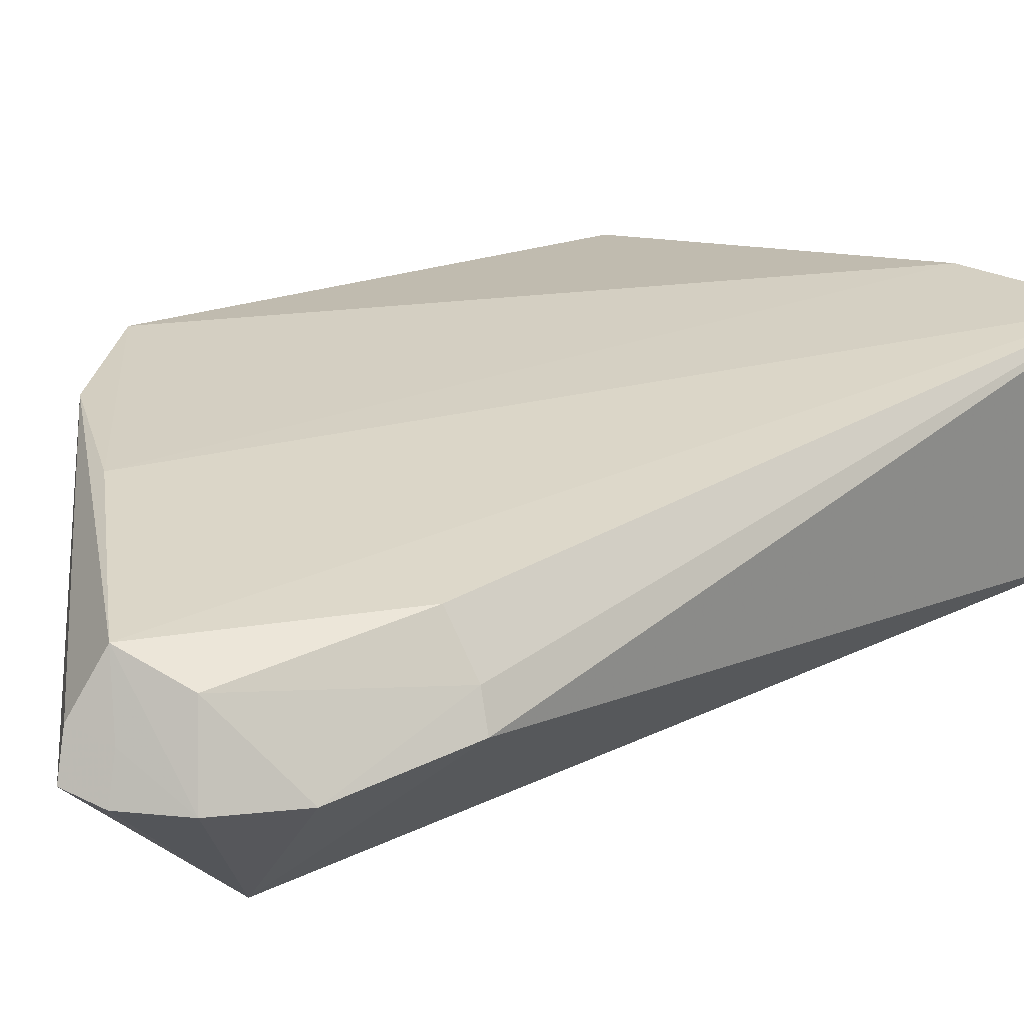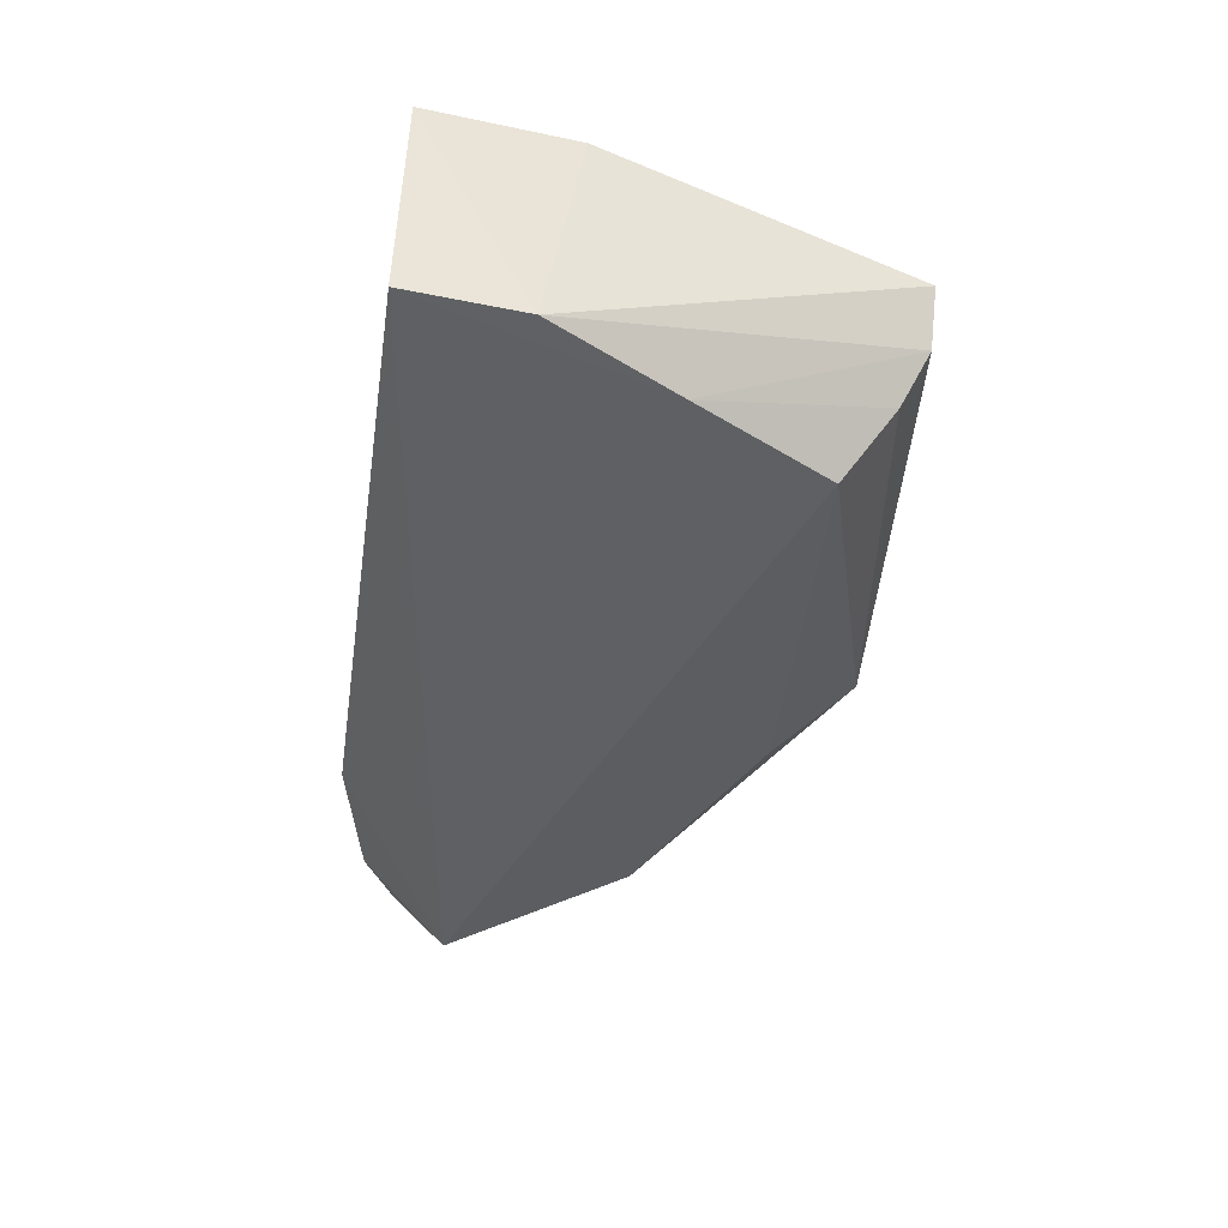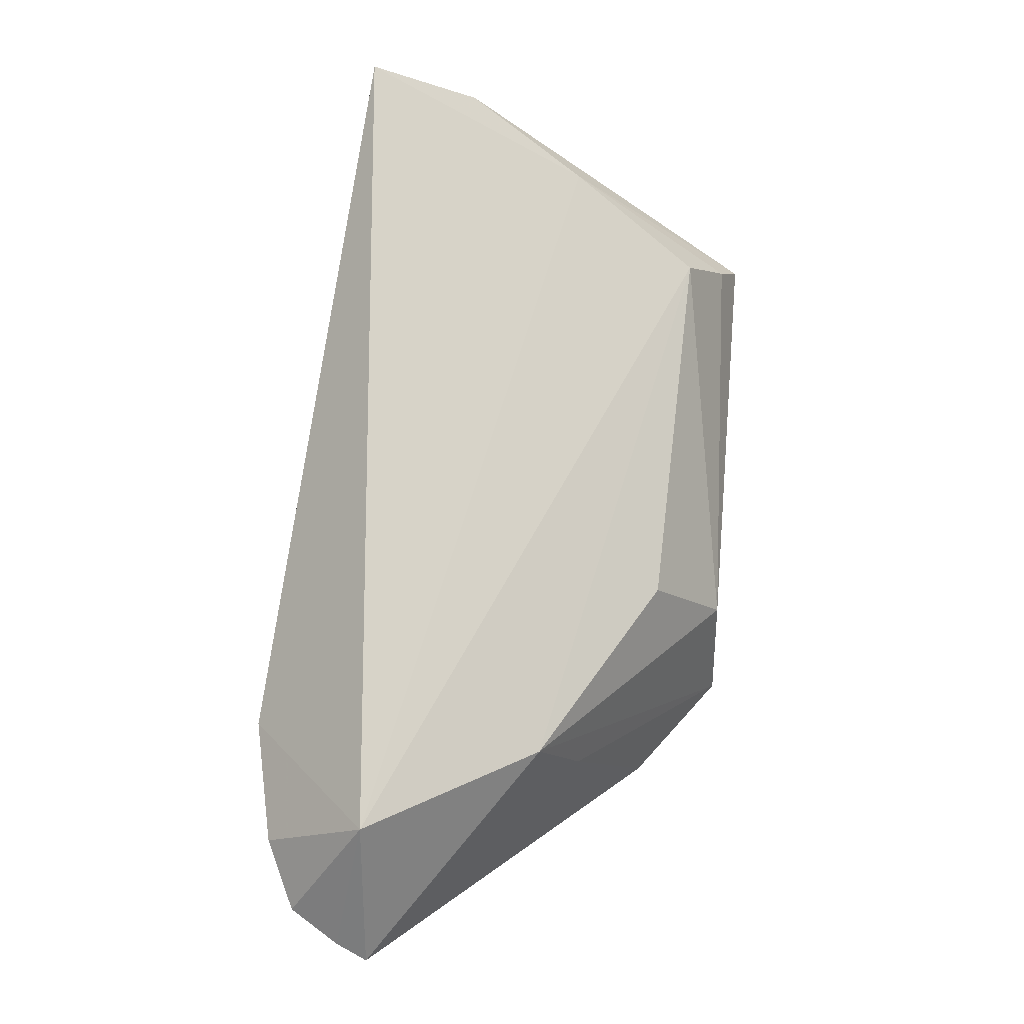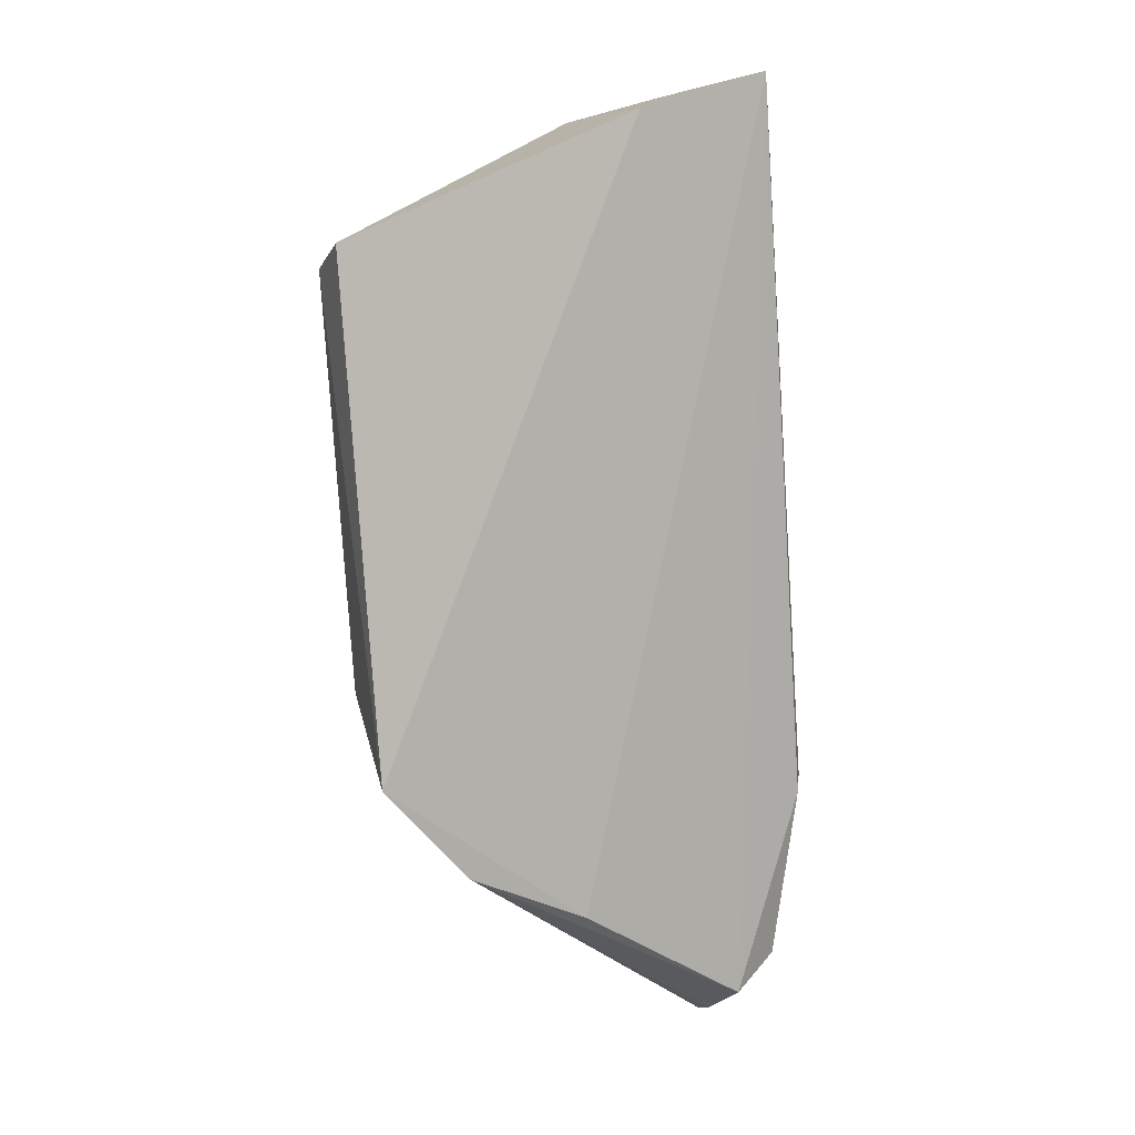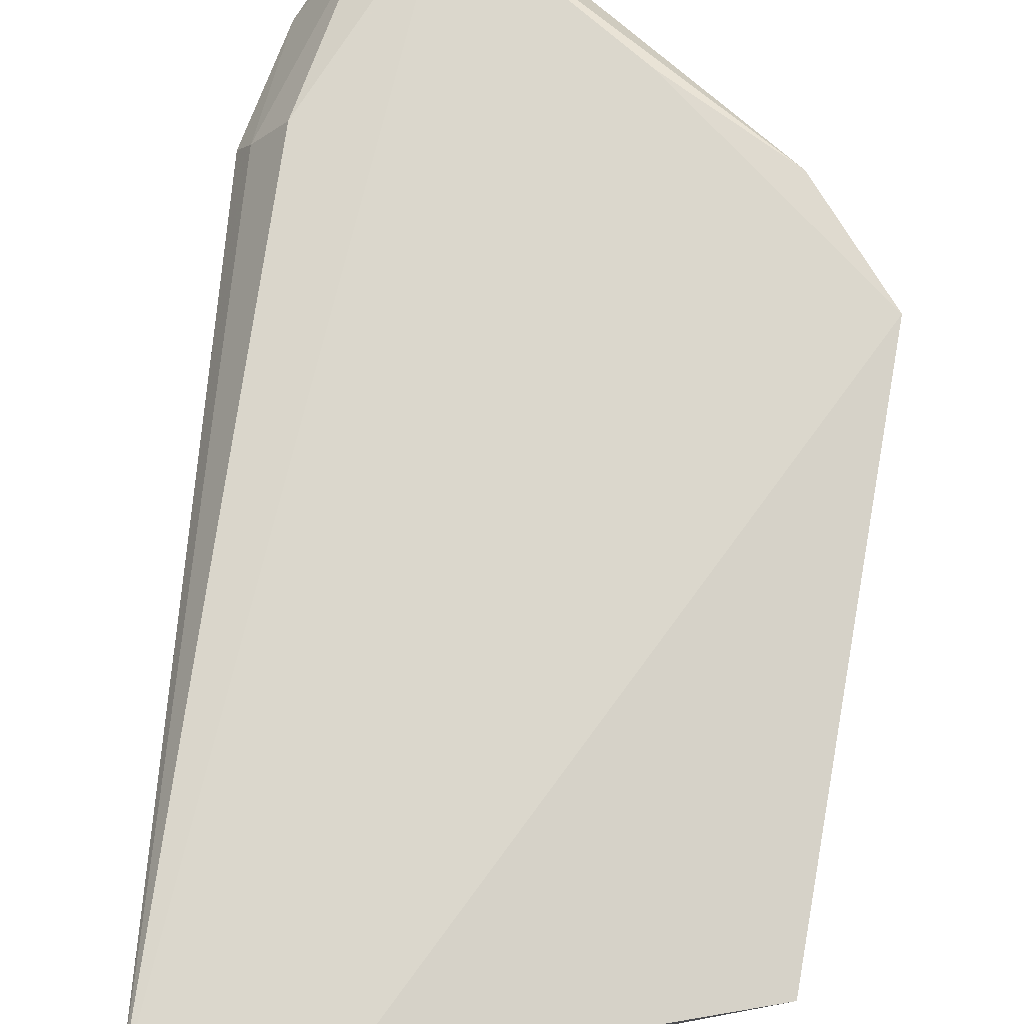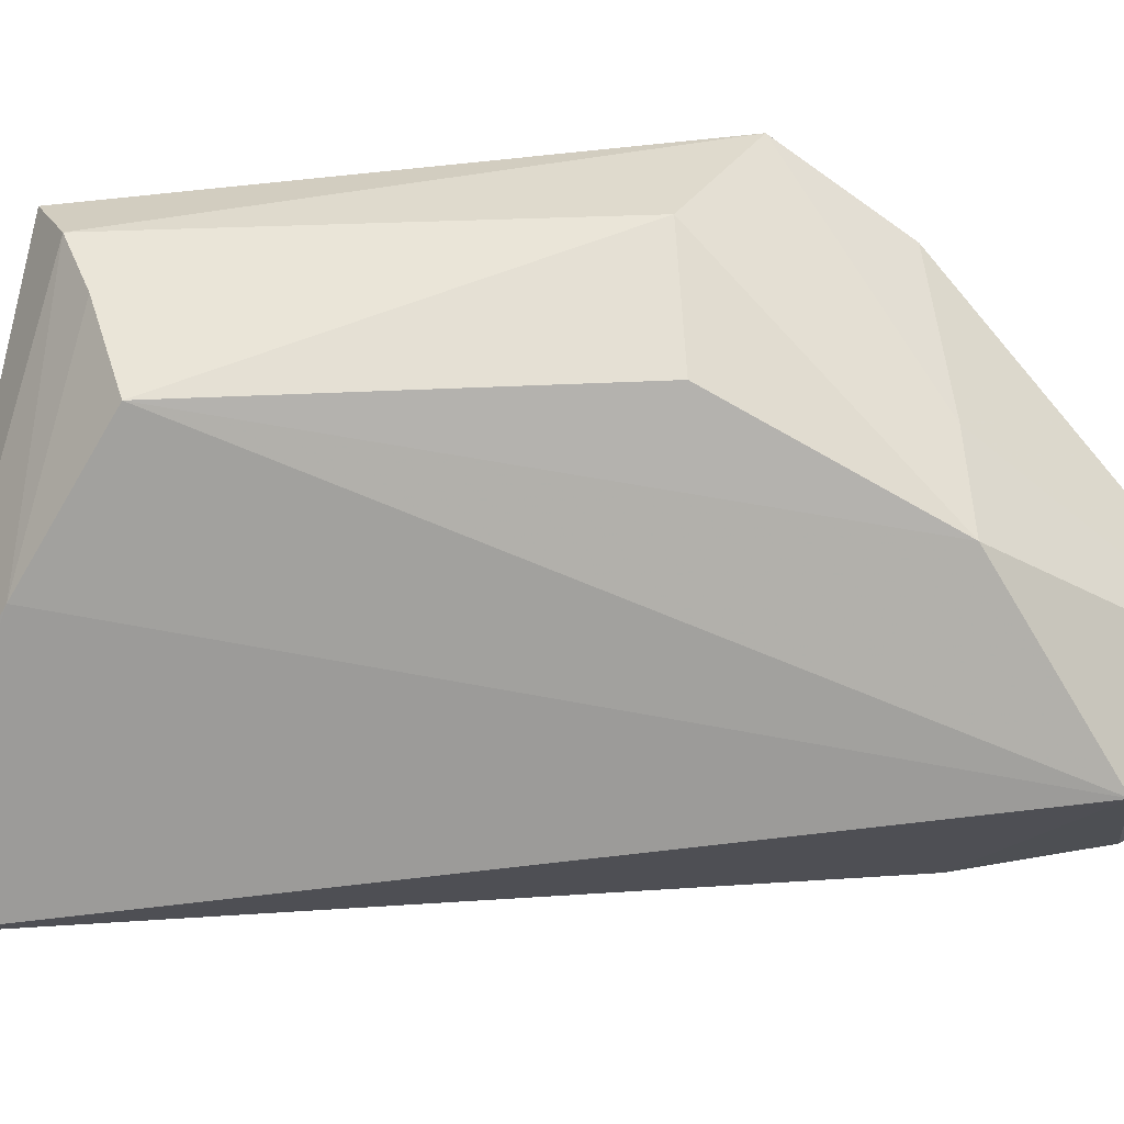
<metadata>
{"format":"obj","ext":"obj","renderer":"f3d","projection":"perspective","resolution":1024,"background":"white","views":[{"elev":24.2,"azim":-129.0,"up":"+Y"},{"elev":45.9,"azim":0.7,"up":"+Z"},{"elev":-13.3,"azim":-7.7,"up":"+Z"},{"elev":9.2,"azim":152.7,"up":"+Z"},{"elev":72.9,"azim":12.5,"up":"+Y"},{"elev":-68.4,"azim":97.2,"up":"+Y"}]}
</metadata>
<code>
v -0.05271 0.03894 0.04118
v -0.03485 0.0357 0.03348
v -0.03552 0.03968 0.01388
v -0.05228 0.03507 0.0008913
v -0.05288 0.03006 0.04053
v -0.03985 0.03151 0.01689
v -0.05221 0.03858 0.002732
v -0.03463 0.03807 0.03448
v -0.05721 0.03507 0.0111
v -0.03629 0.03513 0.01674
v -0.05294 0.03003 0.006139
v -0.03826 0.03066 0.03178
v -0.04443 0.03943 0.007461
v -0.04685 0.03918 0.0396
v -0.04825 0.03021 0.03935
v -0.05555 0.03483 0.003044
v -0.05526 0.03827 0.01112
v -0.04524 0.03106 0.009603
v -0.03606 0.03358 0.03266
v -0.03924 0.03953 0.009838
v -0.04344 0.03029 0.03581
v -0.05322 0.03619 0.002132
v -0.05664 0.03456 0.005969
v -0.05359 0.0347 0.001589
v -0.05658 0.03631 0.01134
v -0.05447 0.03766 0.003892
v -0.05191 0.03656 0.001435
v -0.04301 0.03433 0.00956
f 8 2 3
f 9 5 1
f 10 3 2
f 11 5 9
f 12 6 10
f 13 7 1
f 14 8 3
f 14 13 1
f 14 3 13
f 15 2 8
f 15 8 14
f 15 14 1
f 15 1 5
f 17 1 7
f 18 10 6
f 18 3 10
f 18 11 4
f 18 12 11
f 18 6 12
f 19 12 10
f 19 10 2
f 20 13 3
f 20 7 13
f 21 15 5
f 21 5 11
f 21 11 12
f 21 12 19
f 21 19 2
f 21 2 15
f 22 16 7
f 23 16 11
f 23 11 9
f 24 4 11
f 24 11 16
f 24 22 4
f 24 16 22
f 25 9 1
f 25 1 17
f 25 23 9
f 26 17 7
f 26 7 16
f 26 16 23
f 26 25 17
f 26 23 25
f 27 20 4
f 27 7 20
f 27 22 7
f 27 4 22
f 28 18 4
f 28 4 20
f 28 20 3
f 28 3 18

</code>
